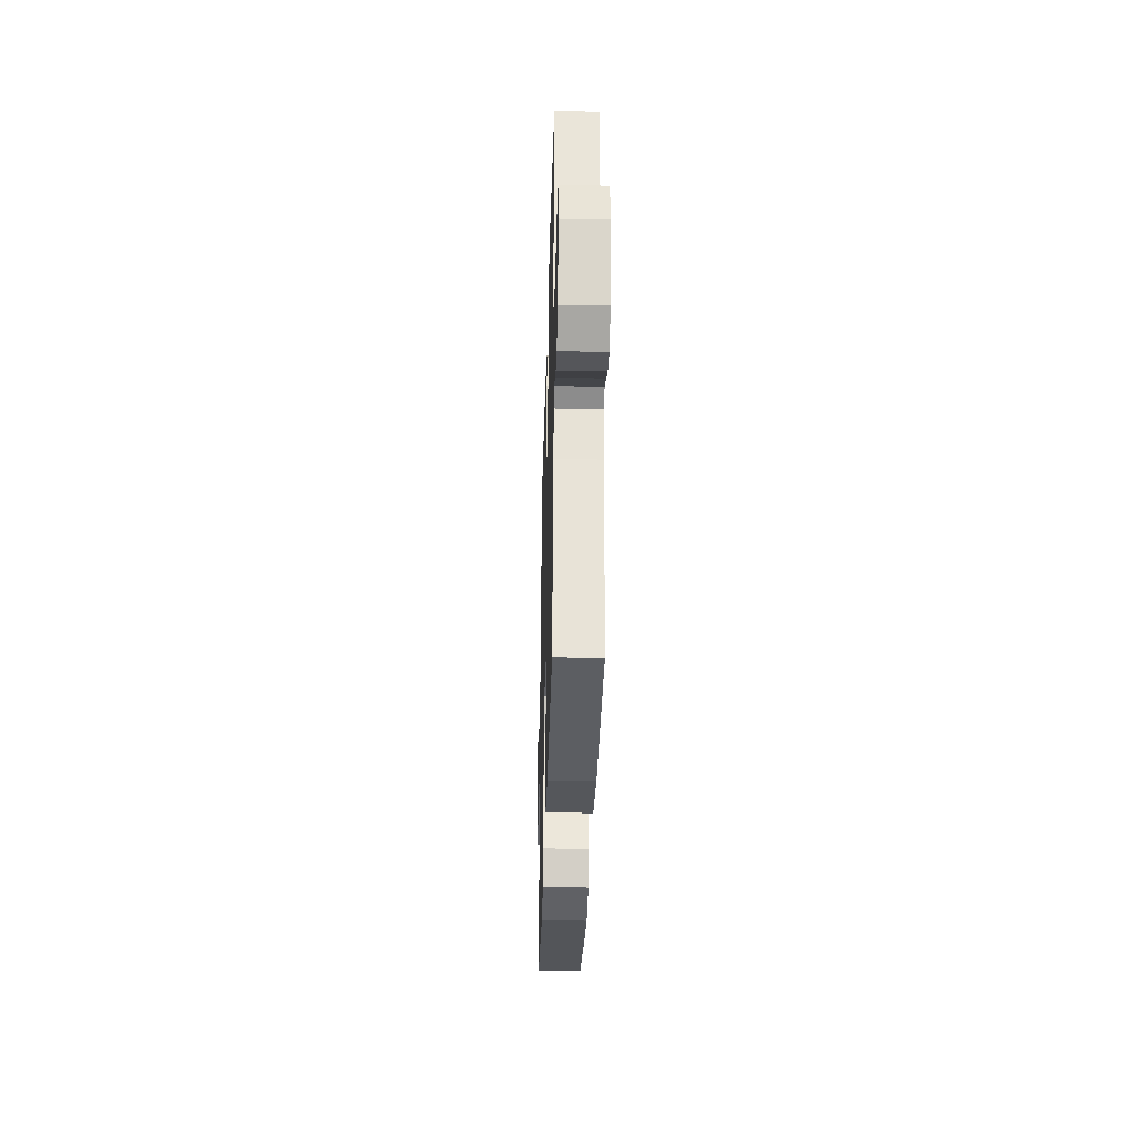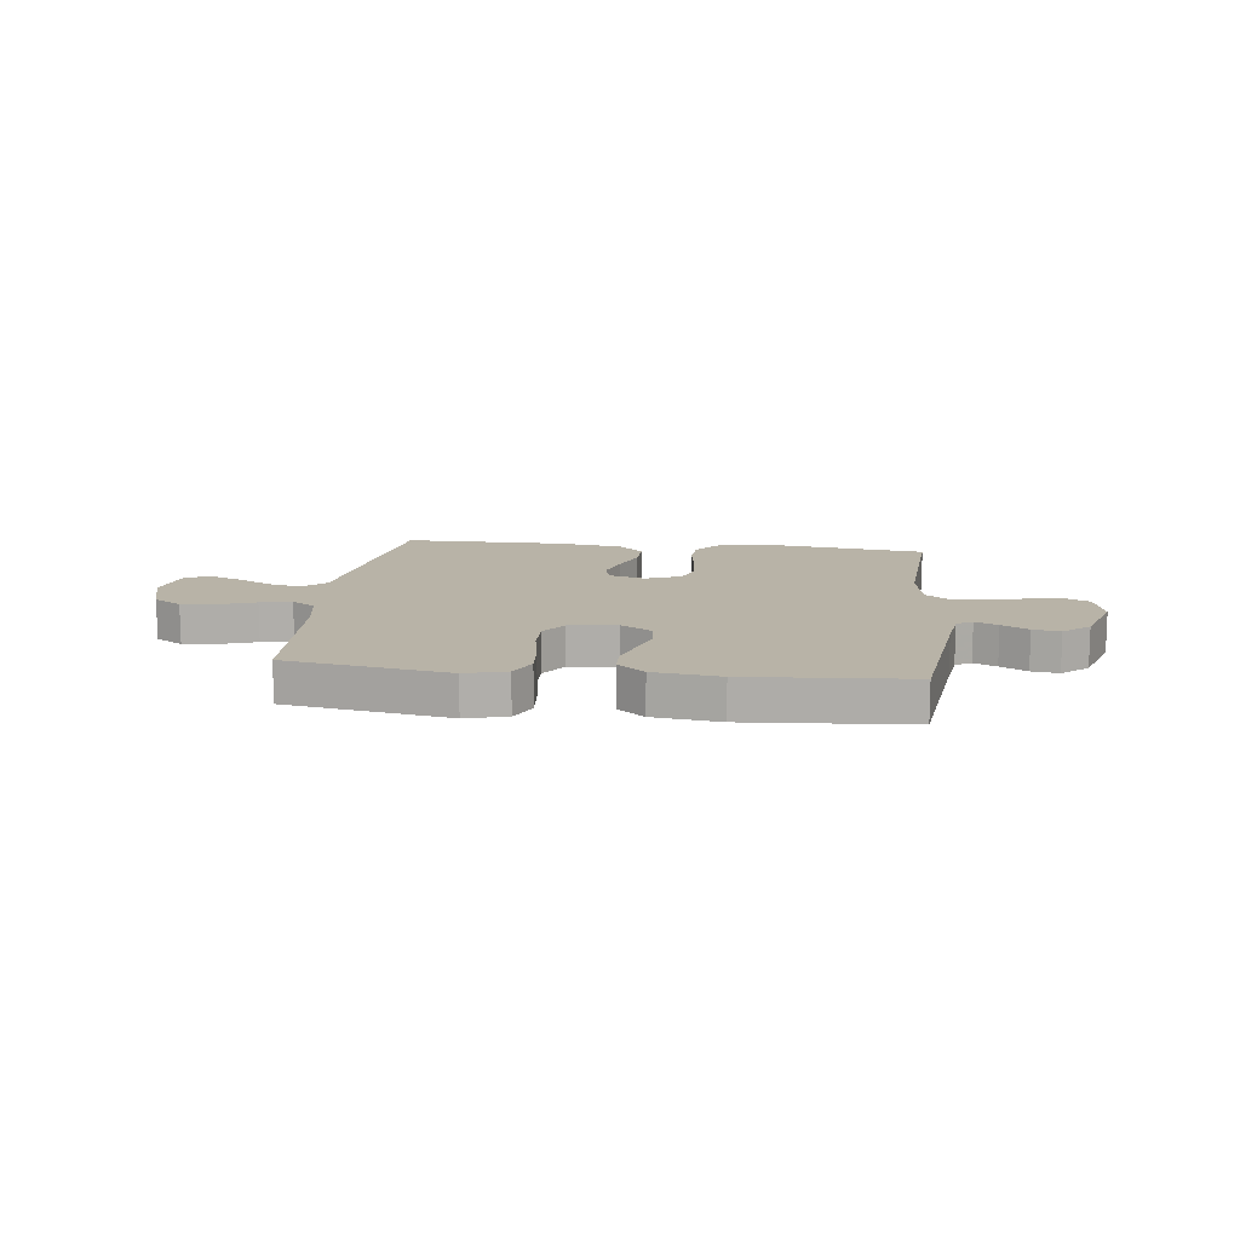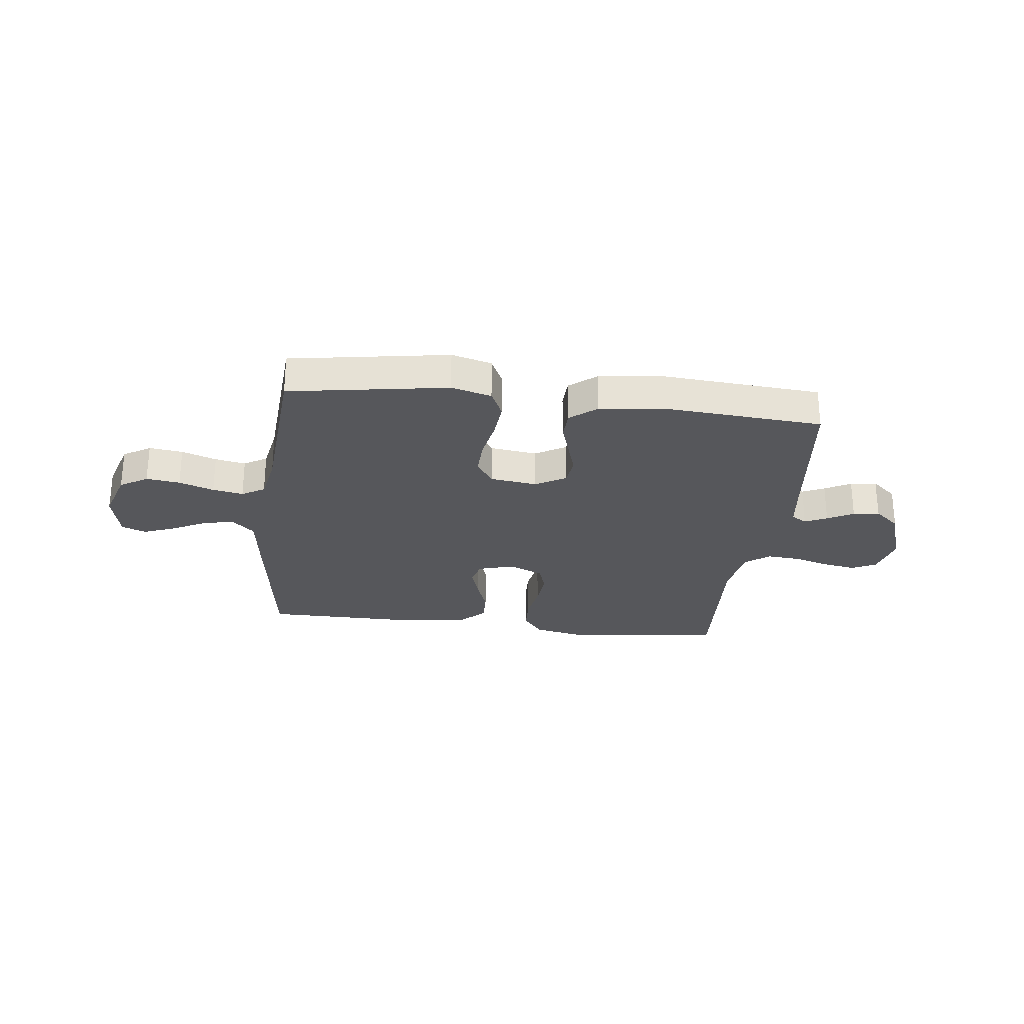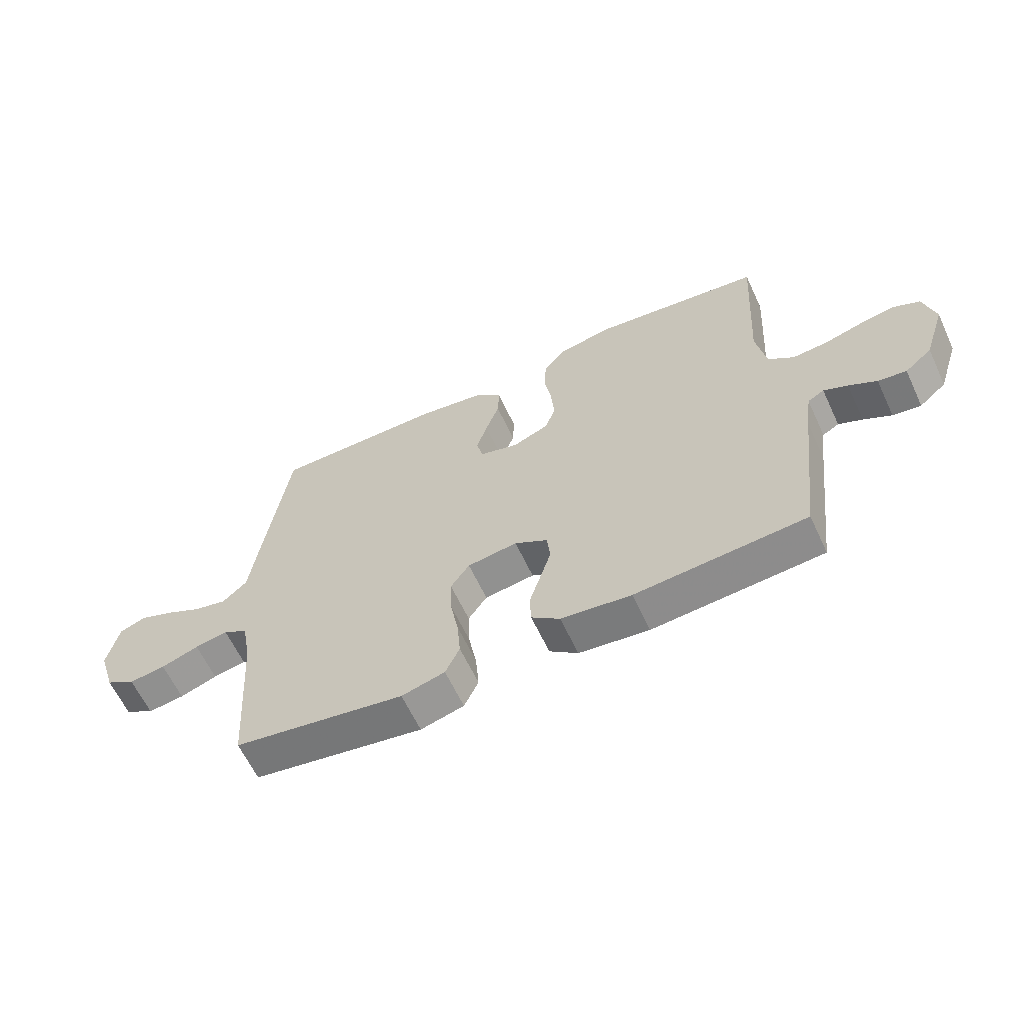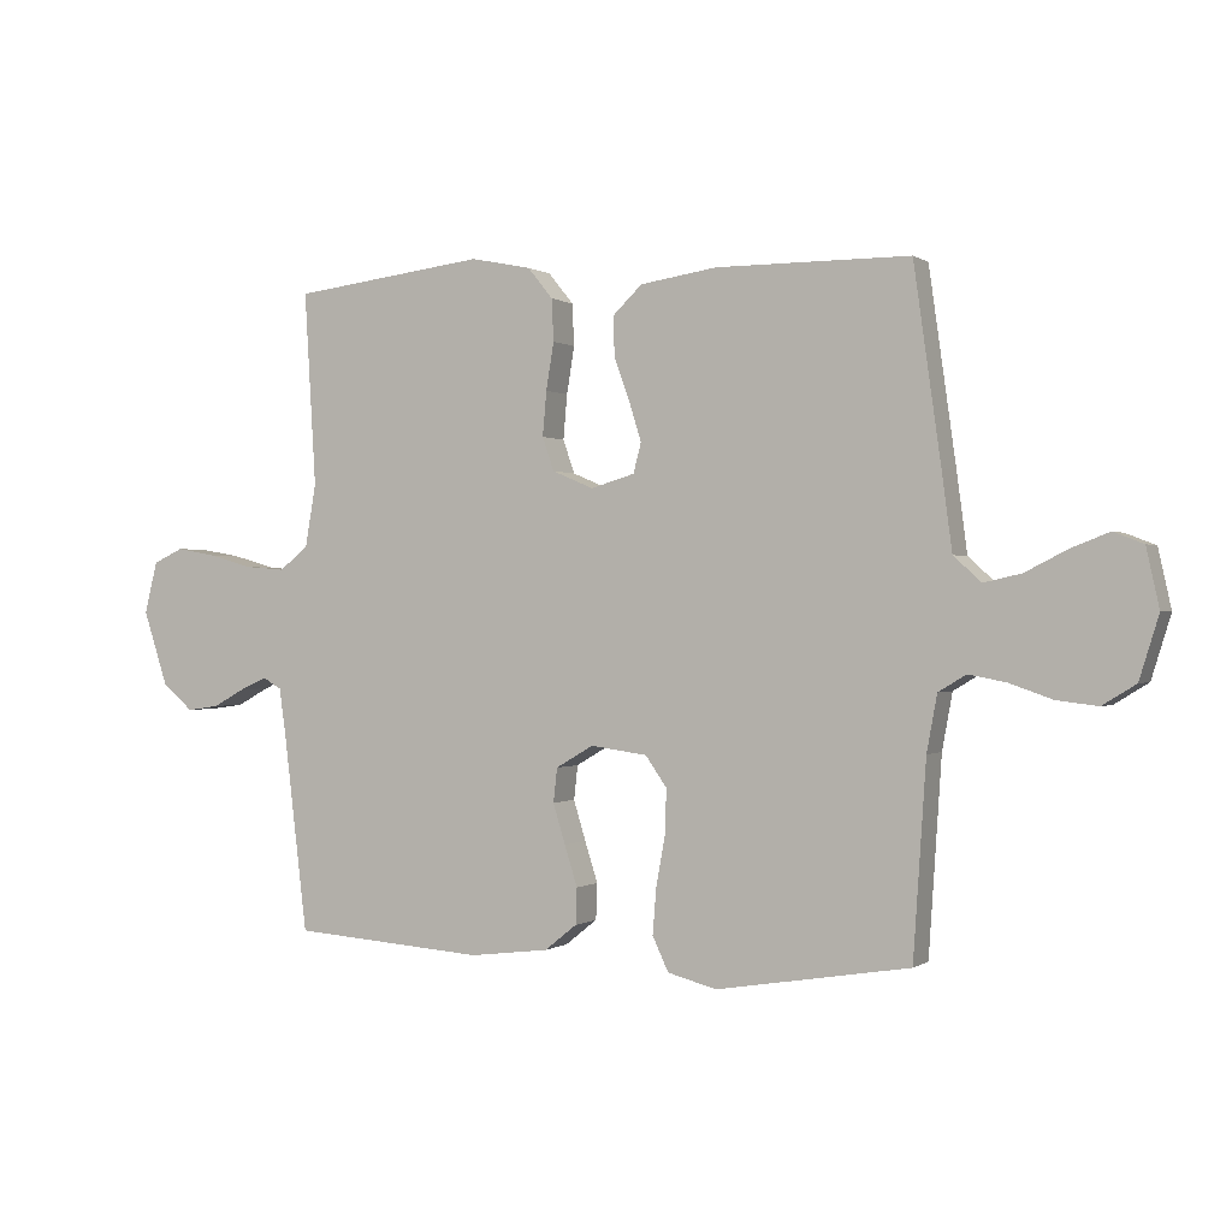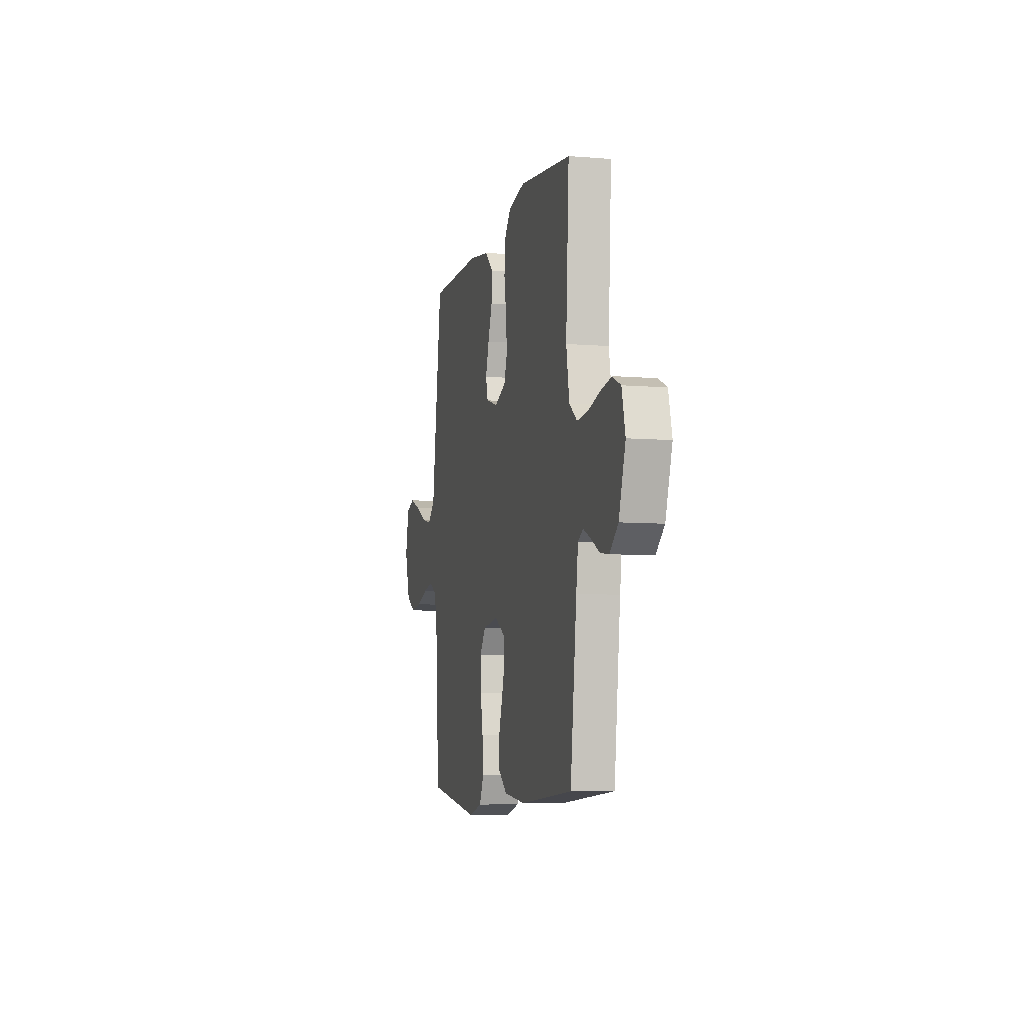
<metadata>
{"format":"obj","ext":"obj","renderer":"f3d","projection":"perspective","resolution":1024,"background":"white","views":[{"elev":-33.8,"azim":-91.6,"up":"+Z"},{"elev":12.7,"azim":-173.1,"up":"+Y"},{"elev":-27.2,"azim":173.1,"up":"+Y"},{"elev":-62.2,"azim":-155.0,"up":"+Z"},{"elev":-0.0,"azim":25.2,"up":"+Z"},{"elev":-7.0,"azim":-103.7,"up":"+Z"}]}
</metadata>
<code>
v 0.5 0.07 -0.5
v 0.2 0.07 -0.549
v 0.124 0.07 -0.529
v 0.099 0.07 -0.476
v 0.105 0.07 -0.404
v 0.119 0.07 -0.327
v 0.121 0.07 -0.258
v 0.088 0.07 -0.211
v 0 0.07 -0.199
v -0.058 0.07 -0.233
v -0.064 0.07 -0.286
v -0.045 0.07 -0.348
v -0.025 0.07 -0.411
v -0.027 0.07 -0.467
v -0.077 0.07 -0.507
v -0.2 0.07 -0.522
v -0.5 0.07 -0.5
v -0.536 0.07 -0.2
v -0.547 0.07 -0.121
v -0.576 0.07 -0.104
v -0.618 0.07 -0.123
v -0.667 0.07 -0.15
v -0.717 0.07 -0.157
v -0.765 0.07 -0.116
v -0.803 0.07 0
v -0.783 0.07 0.08
v -0.736 0.07 0.102
v -0.674 0.07 0.091
v -0.606 0.07 0.072
v -0.544 0.07 0.067
v -0.499 0.07 0.102
v -0.482 0.07 0.2
v -0.5 0.07 0.5
v -0.2 0.07 0.537
v -0.106 0.07 0.518
v -0.067 0.07 0.47
v -0.064 0.07 0.405
v -0.076 0.07 0.332
v -0.082 0.07 0.263
v -0.064 0.07 0.211
v 0 0.07 0.184
v 0.068 0.07 0.204
v 0.08 0.07 0.25
v 0.061 0.07 0.312
v 0.037 0.07 0.378
v 0.035 0.07 0.439
v 0.081 0.07 0.483
v 0.2 0.07 0.501
v 0.5 0.07 0.5
v 0.542 0.07 0.2
v 0.558 0.07 0.079
v 0.601 0.07 0.04
v 0.659 0.07 0.053
v 0.724 0.07 0.086
v 0.783 0.07 0.109
v 0.829 0.07 0.091
v 0.849 0.07 0
v 0.819 0.07 -0.097
v 0.767 0.07 -0.129
v 0.703 0.07 -0.121
v 0.637 0.07 -0.098
v 0.579 0.07 -0.087
v 0.536 0.07 -0.113
v 0.52 0.07 -0.2
v 0.5 0 -0.5
v 0.2 0 -0.549
v 0.124 0 -0.529
v 0.099 0 -0.476
v 0.105 0 -0.404
v 0.119 0 -0.327
v 0.121 0 -0.258
v 0.088 0 -0.211
v 0 0 -0.199
v -0.058 0 -0.233
v -0.064 0 -0.286
v -0.045 0 -0.348
v -0.025 0 -0.411
v -0.027 0 -0.467
v -0.077 0 -0.507
v -0.2 0 -0.522
v -0.5 0 -0.5
v -0.536 0 -0.2
v -0.547 0 -0.121
v -0.576 0 -0.104
v -0.618 0 -0.123
v -0.667 0 -0.15
v -0.717 0 -0.157
v -0.765 0 -0.116
v -0.803 0 0
v -0.783 0 0.08
v -0.736 0 0.102
v -0.674 0 0.091
v -0.606 0 0.072
v -0.544 0 0.067
v -0.499 0 0.102
v -0.482 0 0.2
v -0.5 0 0.5
v -0.2 0 0.537
v -0.106 0 0.518
v -0.067 0 0.47
v -0.064 0 0.405
v -0.076 0 0.332
v -0.082 0 0.263
v -0.064 0 0.211
v 0 0 0.184
v 0.068 0 0.204
v 0.08 0 0.25
v 0.061 0 0.312
v 0.037 0 0.378
v 0.035 0 0.439
v 0.081 0 0.483
v 0.2 0 0.501
v 0.5 0 0.5
v 0.542 0 0.2
v 0.558 0 0.079
v 0.601 0 0.04
v 0.659 0 0.053
v 0.724 0 0.086
v 0.783 0 0.109
v 0.829 0 0.091
v 0.849 0 0
v 0.819 0 -0.097
v 0.767 0 -0.129
v 0.703 0 -0.121
v 0.637 0 -0.098
v 0.579 0 -0.087
v 0.536 0 -0.113
v 0.52 0 -0.2
f 58 59 60 61
f 58 61 62
f 57 58 62
f 56 57 62
f 53 54 55 56
f 52 53 56 62
f 51 52 62 63
f 44 45 46 47
f 43 44 47 48
f 42 43 48 49
f 35 36 37 38
f 35 38 39
f 32 33 34 35
f 31 32 35 39
f 30 31 39 40
f 26 27 28 29
f 26 29 30
f 25 26 30
f 24 25 30
f 21 22 23 24
f 20 21 24 30
f 19 20 30 40
f 15 16 17 18
f 12 13 14 15
f 11 12 15 18
f 10 11 18 19
f 3 4 5 6
f 3 6 7
f 64 1 2 3
f 64 3 7
f 63 64 7 8
f 51 63 8 9
f 42 49 50 51
f 41 42 51 9
f 19 40 41
f 9 10 19 41
f 125 124 123 122
f 126 125 122
f 126 122 121
f 126 121 120
f 120 119 118 117
f 126 120 117 116
f 127 126 116 115
f 111 110 109 108
f 112 111 108 107
f 113 112 107 106
f 102 101 100 99
f 103 102 99
f 99 98 97 96
f 103 99 96 95
f 104 103 95 94
f 93 92 91 90
f 94 93 90
f 94 90 89
f 94 89 88
f 88 87 86 85
f 94 88 85 84
f 104 94 84 83
f 82 81 80 79
f 79 78 77 76
f 82 79 76 75
f 83 82 75 74
f 70 69 68 67
f 71 70 67
f 67 66 65 128
f 71 67 128
f 72 71 128 127
f 73 72 127 115
f 115 114 113 106
f 73 115 106 105
f 105 104 83
f 105 83 74 73
f 1 65 66 2
f 2 66 67 3
f 3 67 68 4
f 4 68 69 5
f 5 69 70 6
f 6 70 71 7
f 7 71 72 8
f 8 72 73 9
f 9 73 74 10
f 10 74 75 11
f 11 75 76 12
f 12 76 77 13
f 13 77 78 14
f 14 78 79 15
f 15 79 80 16
f 16 80 81 17
f 17 81 82 18
f 18 82 83 19
f 19 83 84 20
f 20 84 85 21
f 21 85 86 22
f 22 86 87 23
f 23 87 88 24
f 24 88 89 25
f 25 89 90 26
f 26 90 91 27
f 27 91 92 28
f 28 92 93 29
f 29 93 94 30
f 30 94 95 31
f 31 95 96 32
f 32 96 97 33
f 33 97 98 34
f 34 98 99 35
f 35 99 100 36
f 36 100 101 37
f 37 101 102 38
f 38 102 103 39
f 39 103 104 40
f 40 104 105 41
f 41 105 106 42
f 42 106 107 43
f 43 107 108 44
f 44 108 109 45
f 45 109 110 46
f 46 110 111 47
f 47 111 112 48
f 48 112 113 49
f 49 113 114 50
f 50 114 115 51
f 51 115 116 52
f 52 116 117 53
f 53 117 118 54
f 54 118 119 55
f 55 119 120 56
f 56 120 121 57
f 57 121 122 58
f 58 122 123 59
f 59 123 124 60
f 60 124 125 61
f 61 125 126 62
f 62 126 127 63
f 63 127 128 64
f 64 128 65 1

</code>
